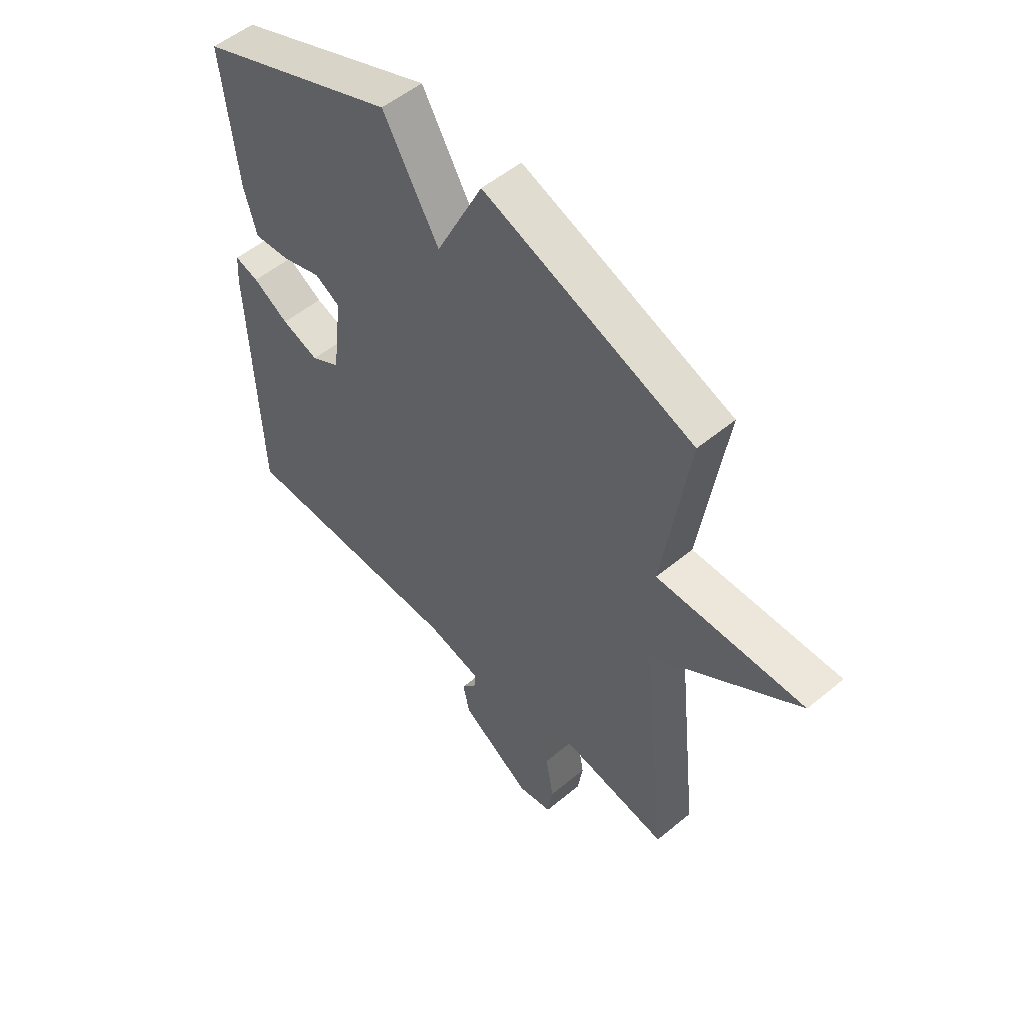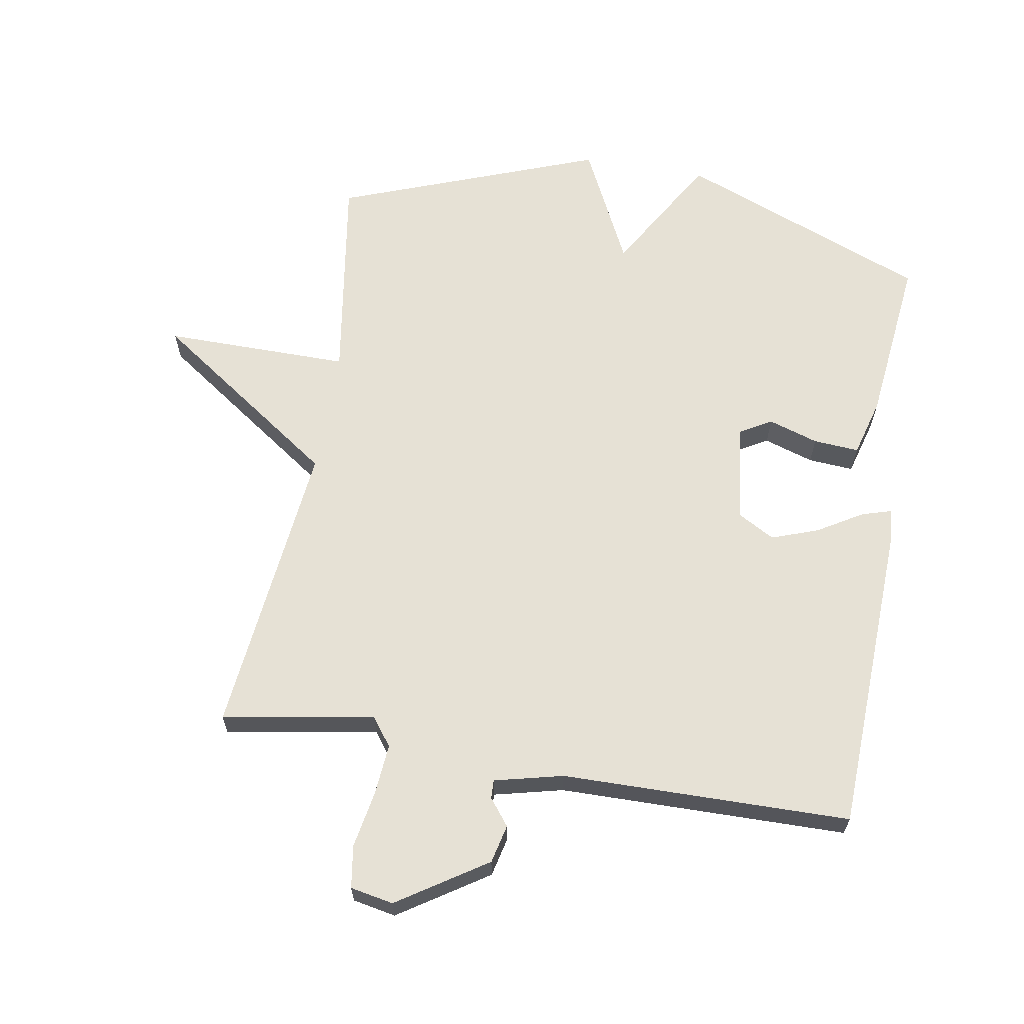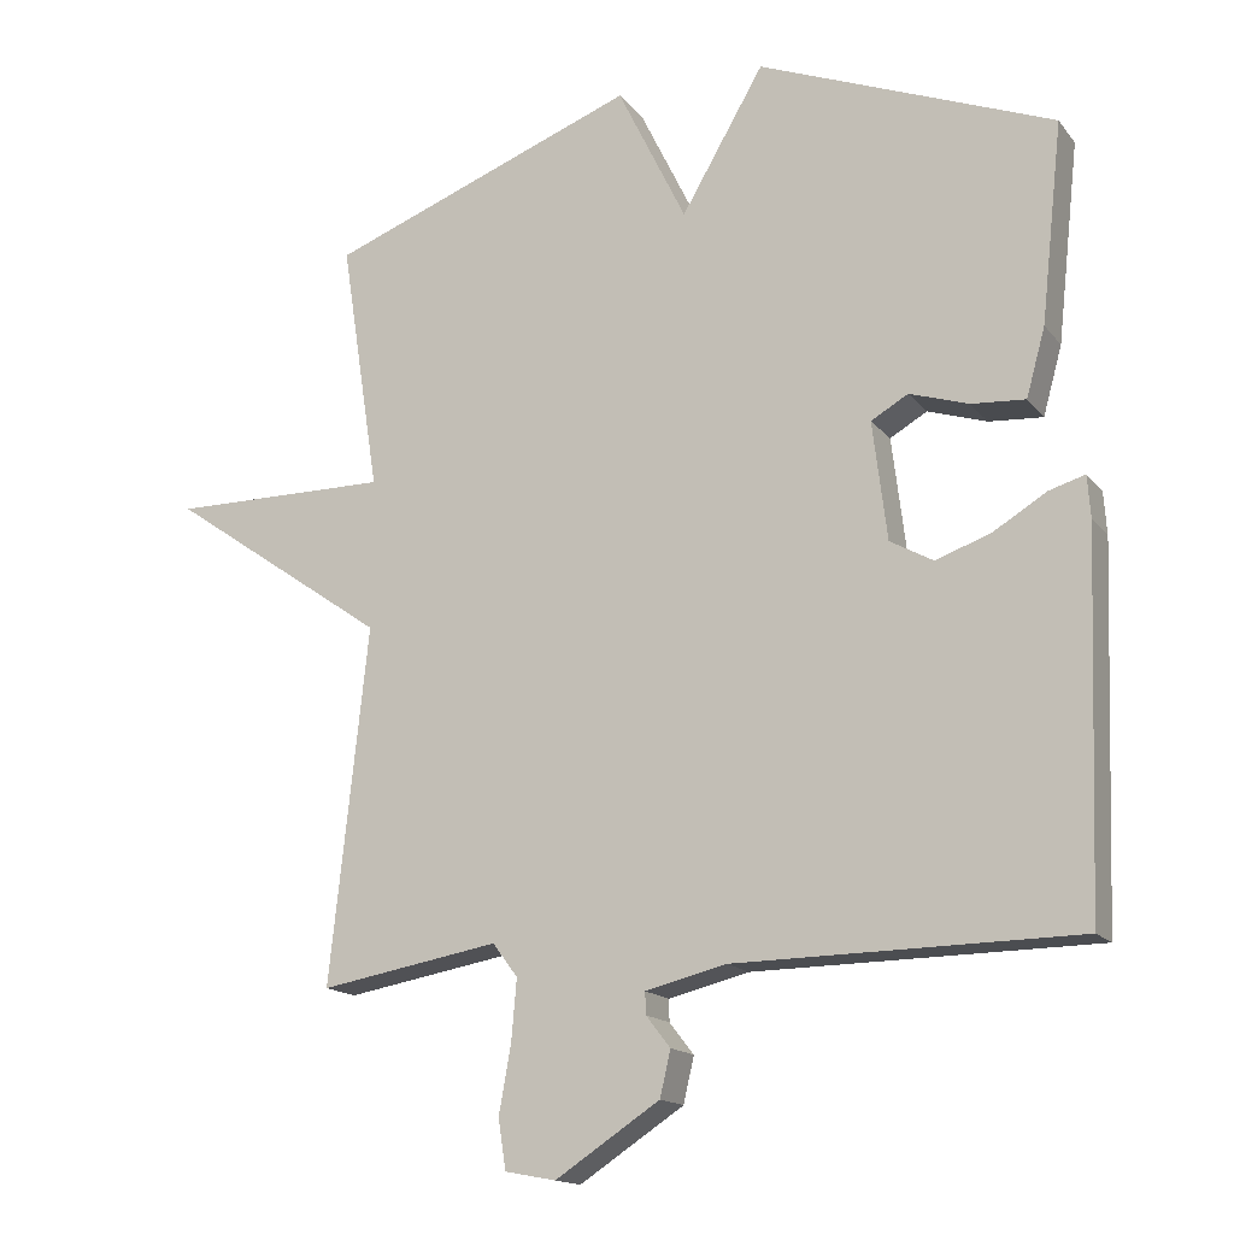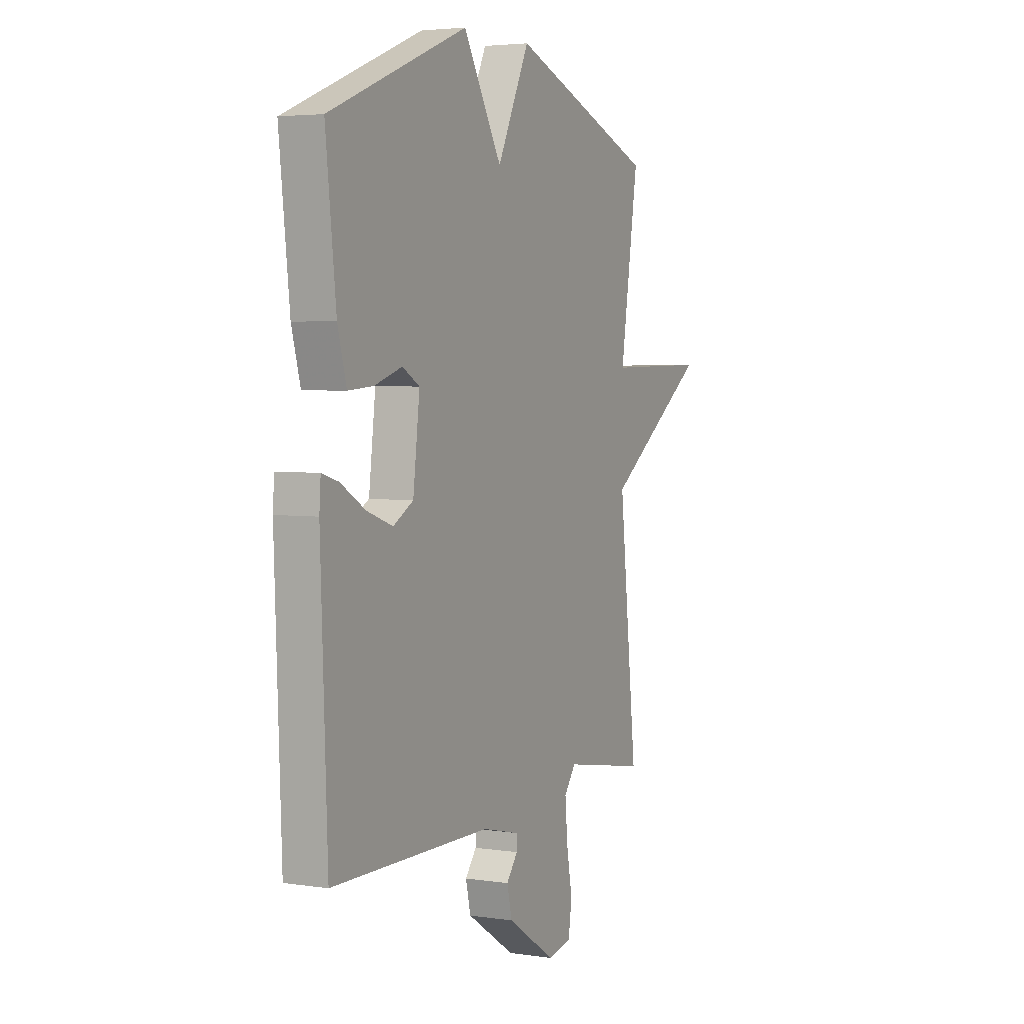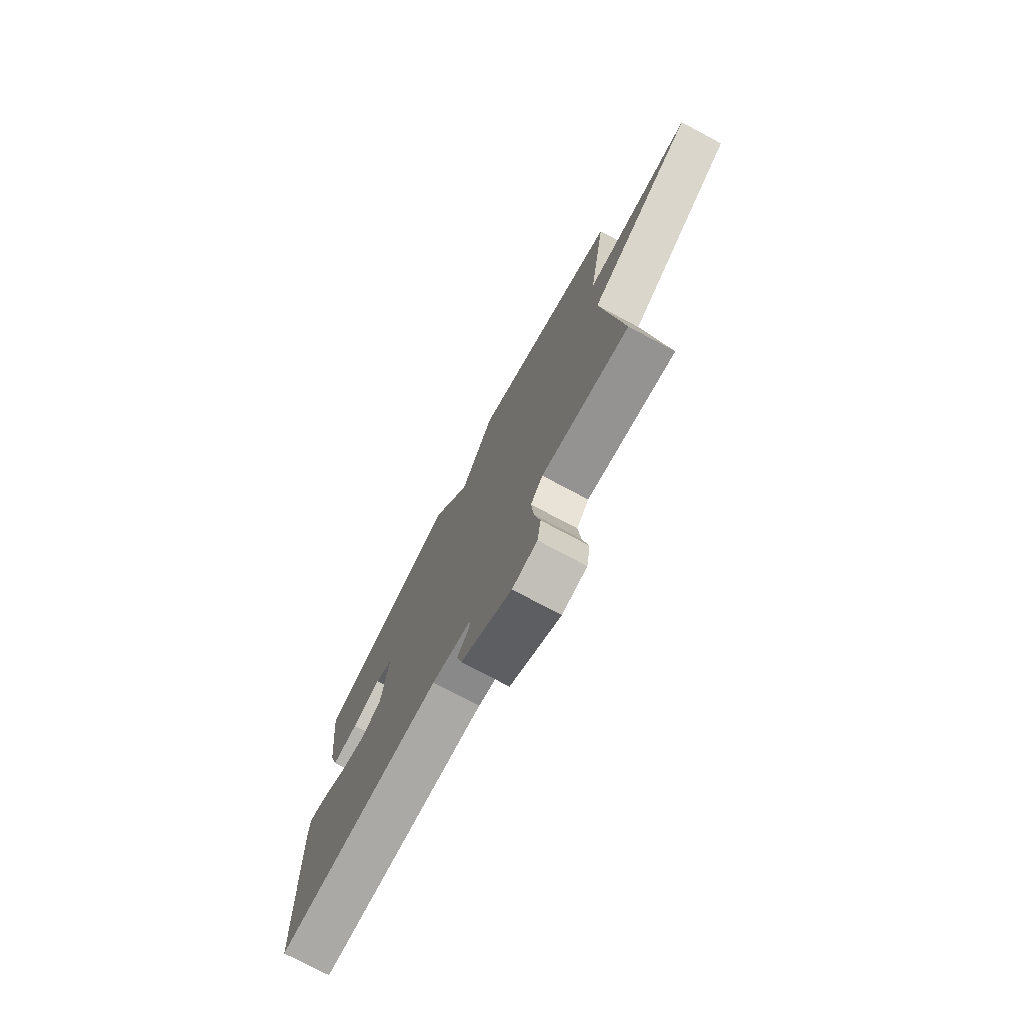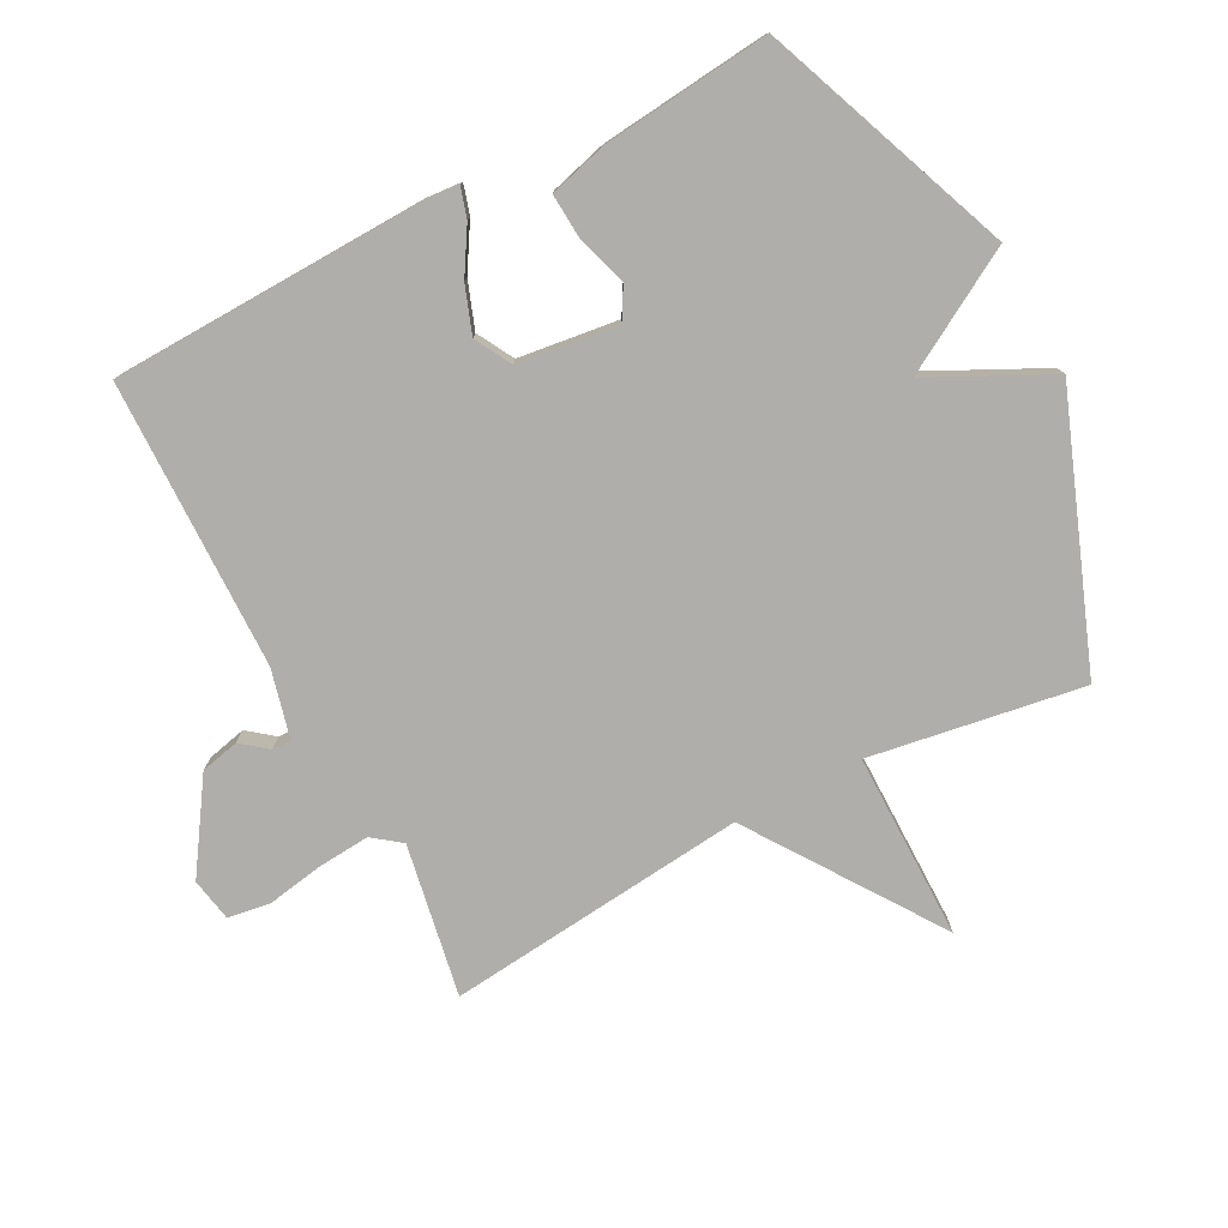
<metadata>
{"format":"obj","ext":"obj","renderer":"f3d","projection":"perspective","resolution":1024,"background":"white","views":[{"elev":52.9,"azim":48.3,"up":"+Z"},{"elev":64.2,"azim":-170.3,"up":"+Y"},{"elev":-15.7,"azim":-155.1,"up":"+Z"},{"elev":4.1,"azim":-63.7,"up":"+Z"},{"elev":-76.2,"azim":62.0,"up":"+Z"},{"elev":-77.7,"azim":-62.6,"up":"+Y"}]}
</metadata>
<code>
v -0.5 0.07 0.5
v -0.11 0.07 0.654
v -0.001 0.07 0.468
v 0.09 0.07 0.654
v 0.5 0.07 0.5
v 0.449 0.07 0.168
v 0.739 0.07 0.17
v 0.449 0.07 -0.032
v 0.5 0.07 -0.5
v 0.263 0.07 -0.459
v 0.23 0.07 -0.503
v 0.237 0.07 -0.584
v 0.253 0.07 -0.672
v 0.243 0.07 -0.738
v 0.176 0.07 -0.751
v 0.038 0.07 -0.661
v 0.024 0.07 -0.601
v 0.056 0.07 -0.56
v 0.057 0.07 -0.531
v -0.05 0.07 -0.505
v -0.5 0.07 -0.5
v -0.518 0.07 -0.013
v -0.514 0.07 0.043
v -0.467 0.07 0.029
v -0.397 0.07 -0.013
v -0.324 0.07 -0.039
v -0.267 0.07 -0.007
v -0.248 0.07 0.149
v -0.297 0.07 0.177
v -0.375 0.07 0.152
v -0.446 0.07 0.147
v -0.471 0.07 0.237
v -0.5 0 0.5
v -0.11 0 0.654
v -0.001 0 0.468
v 0.09 0 0.654
v 0.5 0 0.5
v 0.449 0 0.168
v 0.739 0 0.17
v 0.449 0 -0.032
v 0.5 0 -0.5
v 0.263 0 -0.459
v 0.23 0 -0.503
v 0.237 0 -0.584
v 0.253 0 -0.672
v 0.243 0 -0.738
v 0.176 0 -0.751
v 0.038 0 -0.661
v 0.024 0 -0.601
v 0.056 0 -0.56
v 0.057 0 -0.531
v -0.05 0 -0.505
v -0.5 0 -0.5
v -0.518 0 -0.013
v -0.514 0 0.043
v -0.467 0 0.029
v -0.397 0 -0.013
v -0.324 0 -0.039
v -0.267 0 -0.007
v -0.248 0 0.149
v -0.297 0 0.177
v -0.375 0 0.152
v -0.446 0 0.147
v -0.471 0 0.237
f 1 2 3
f 32 1 3
f 31 32 3
f 30 31 3
f 29 30 3
f 28 29 3
f 27 28 3
f 23 24 25
f 22 23 25
f 21 22 25
f 20 21 25
f 19 20 25 26
f 16 17 18
f 15 16 18
f 14 15 18
f 13 14 18
f 12 13 18
f 11 12 18 19
f 19 26 27
f 11 19 27
f 10 11 27
f 6 7 8
f 3 4 5 6
f 3 6 8
f 9 10 27
f 8 9 27
f 3 8 27
f 35 34 33
f 35 33 64
f 35 64 63
f 35 63 62
f 35 62 61
f 35 61 60
f 35 60 59
f 57 56 55
f 57 55 54
f 57 54 53
f 57 53 52
f 58 57 52 51
f 50 49 48
f 50 48 47
f 50 47 46
f 50 46 45
f 50 45 44
f 51 50 44 43
f 59 58 51
f 59 51 43
f 59 43 42
f 40 39 38
f 38 37 36 35
f 40 38 35
f 59 42 41
f 59 41 40
f 59 40 35
f 1 33 34 2
f 2 34 35 3
f 3 35 36 4
f 4 36 37 5
f 5 37 38 6
f 6 38 39 7
f 7 39 40 8
f 8 40 41 9
f 9 41 42 10
f 10 42 43 11
f 11 43 44 12
f 12 44 45 13
f 13 45 46 14
f 14 46 47 15
f 15 47 48 16
f 16 48 49 17
f 17 49 50 18
f 18 50 51 19
f 19 51 52 20
f 20 52 53 21
f 21 53 54 22
f 22 54 55 23
f 23 55 56 24
f 24 56 57 25
f 25 57 58 26
f 26 58 59 27
f 27 59 60 28
f 28 60 61 29
f 29 61 62 30
f 30 62 63 31
f 31 63 64 32
f 32 64 33 1

</code>
